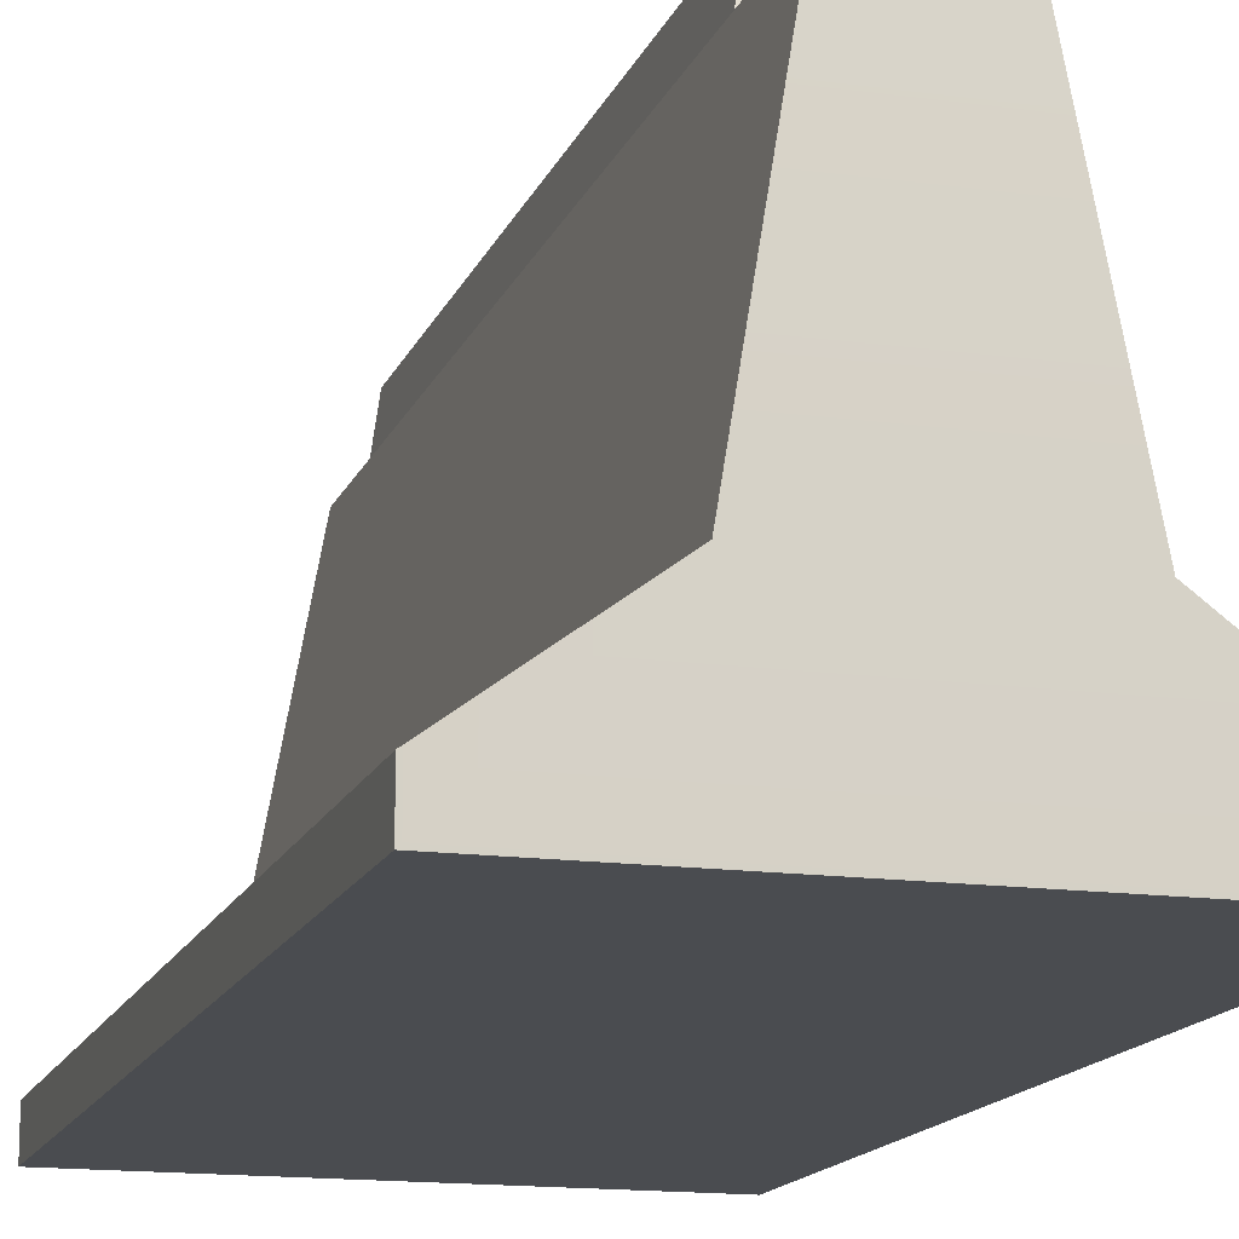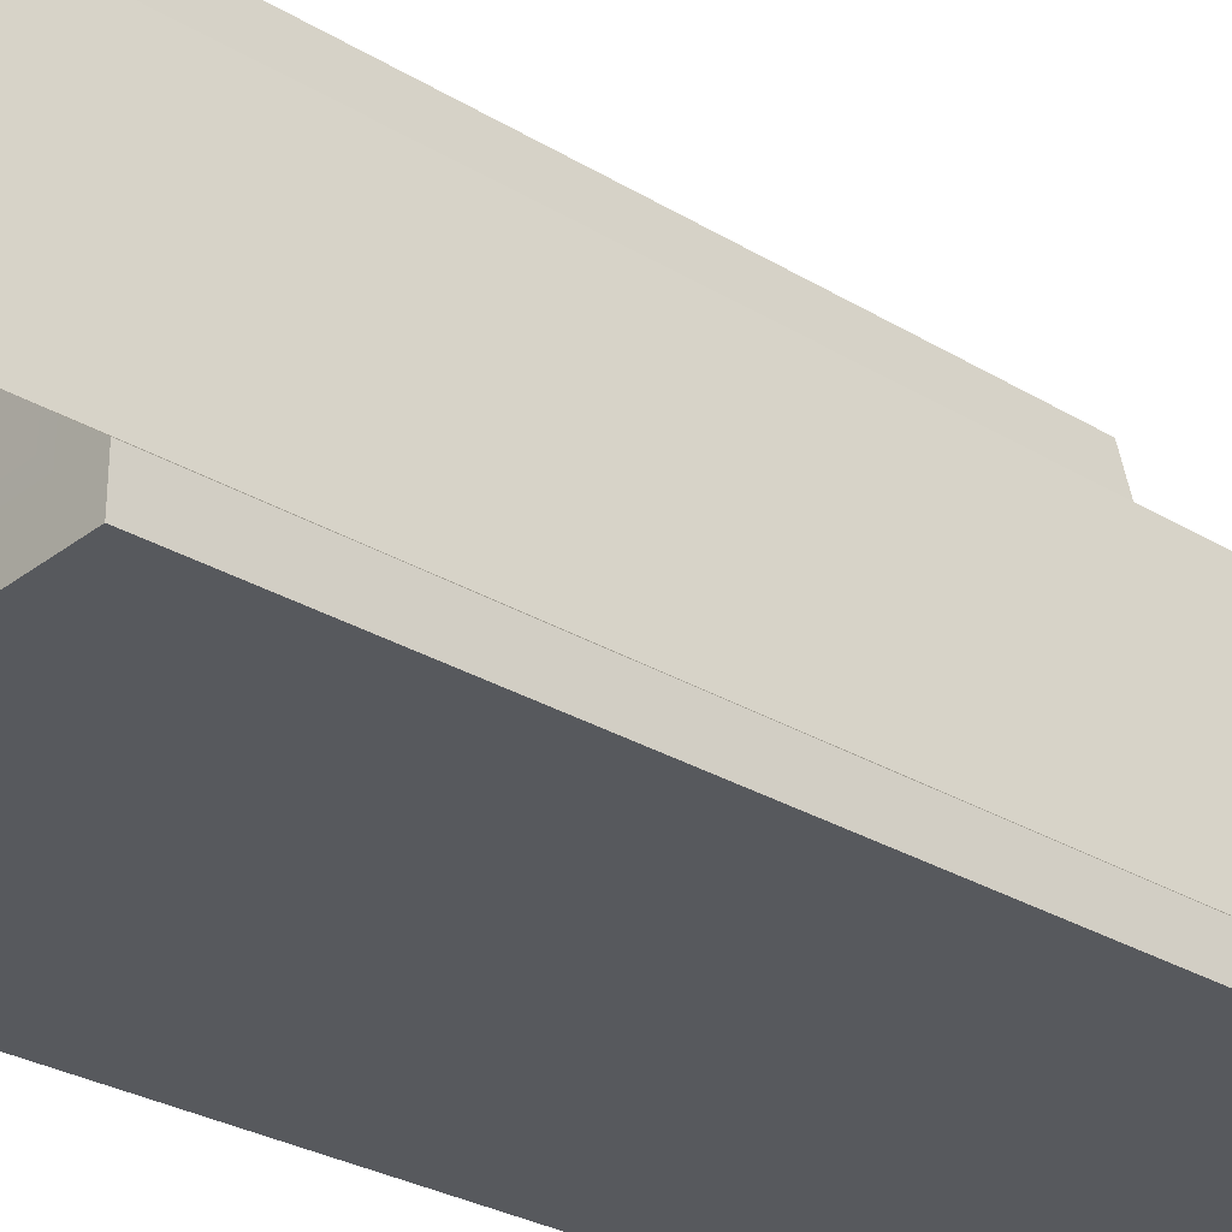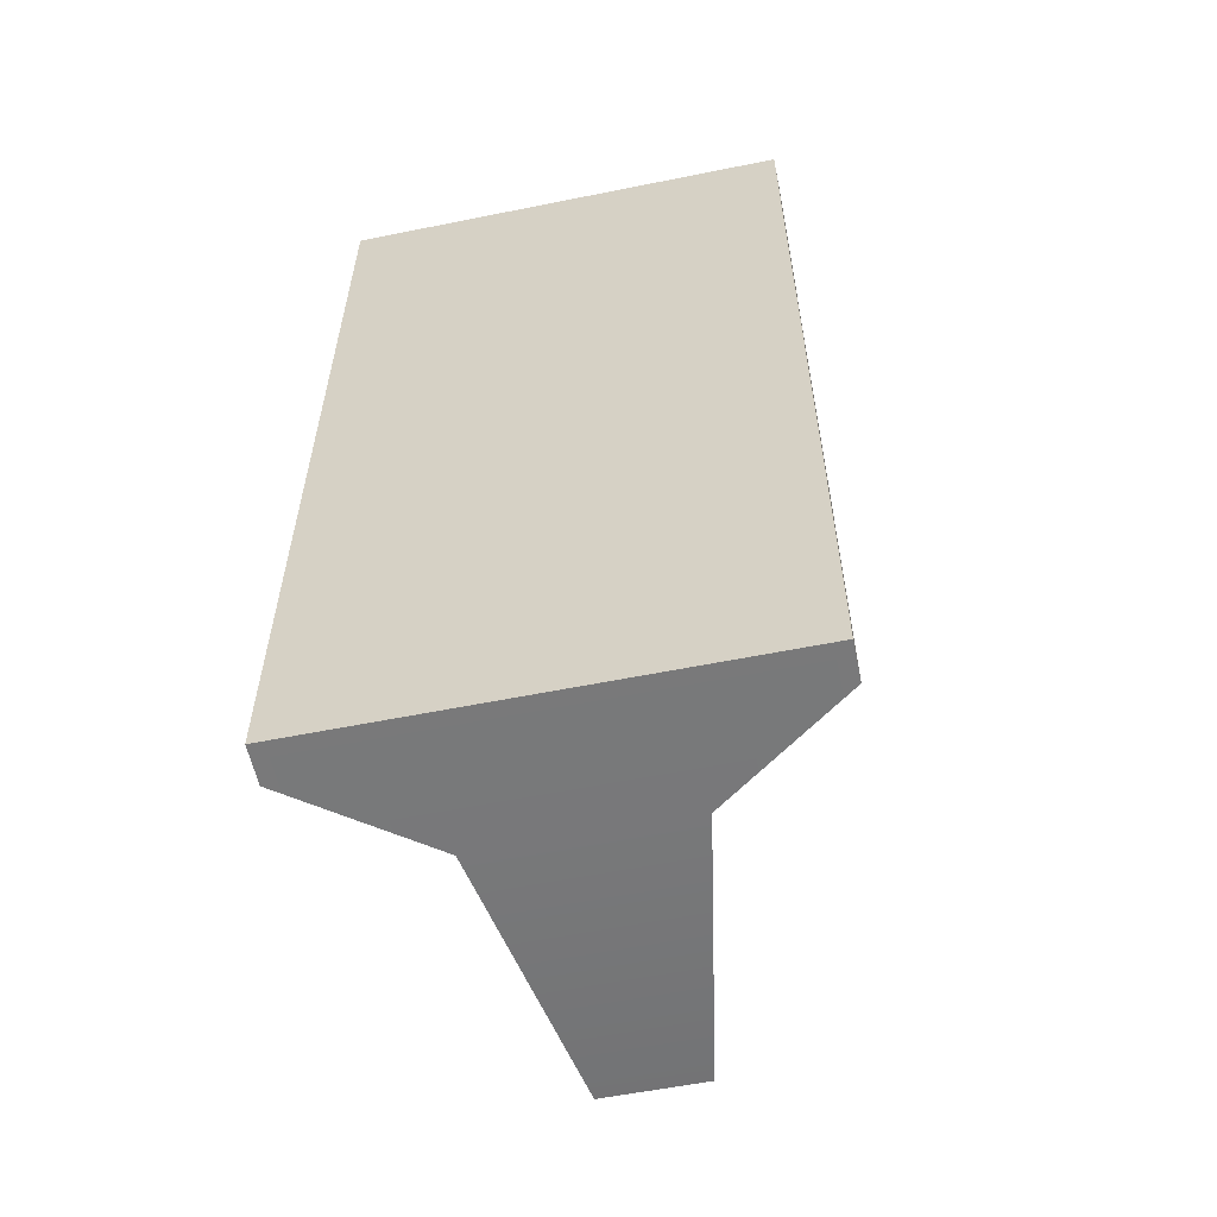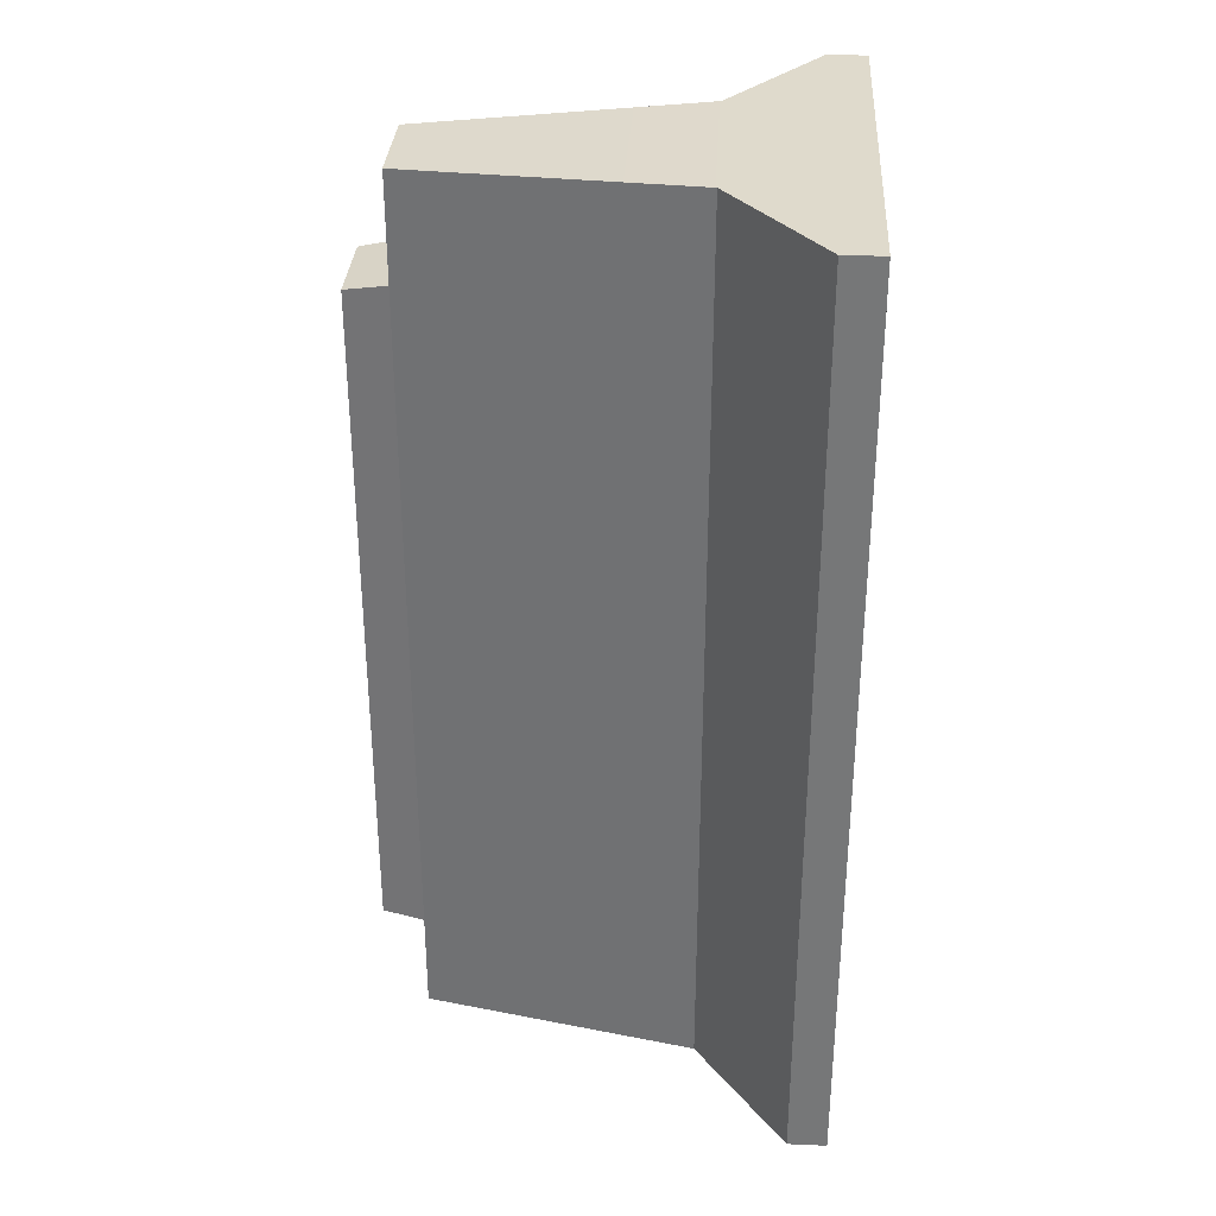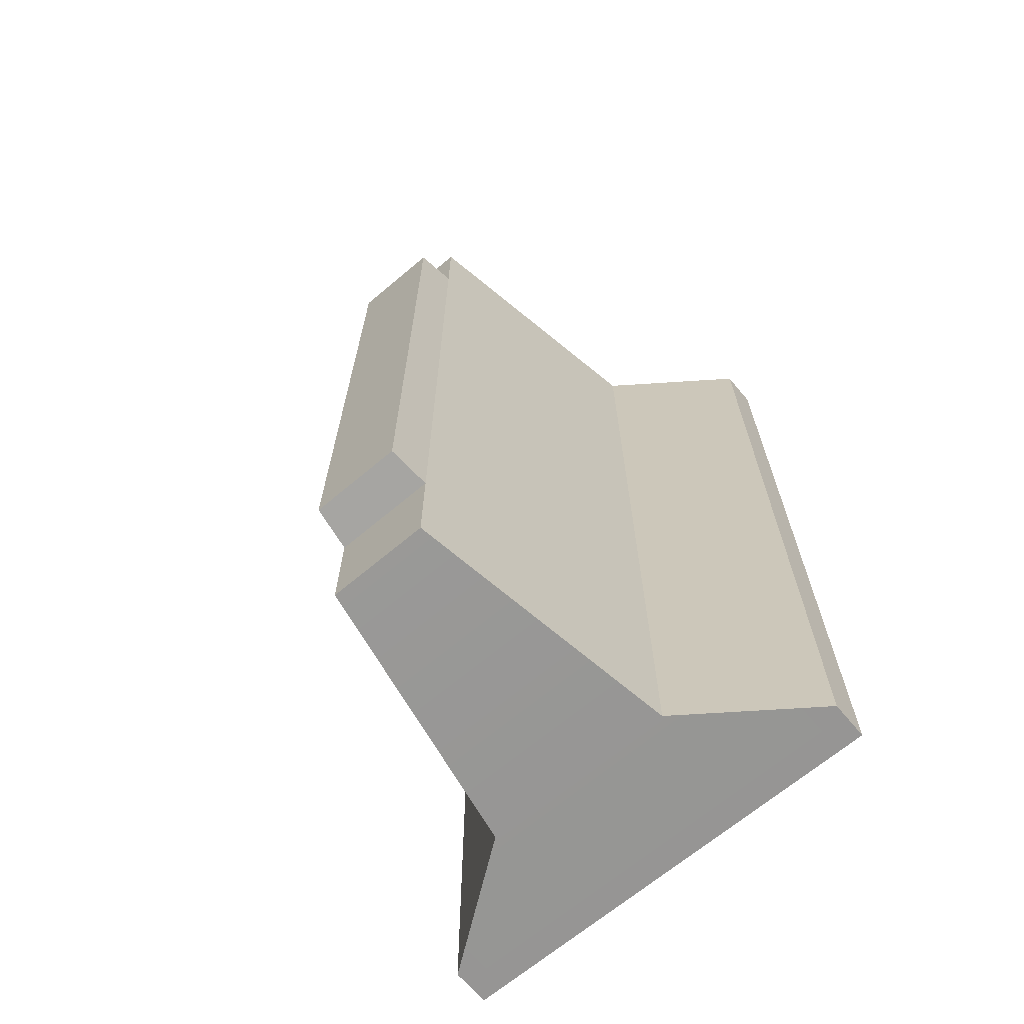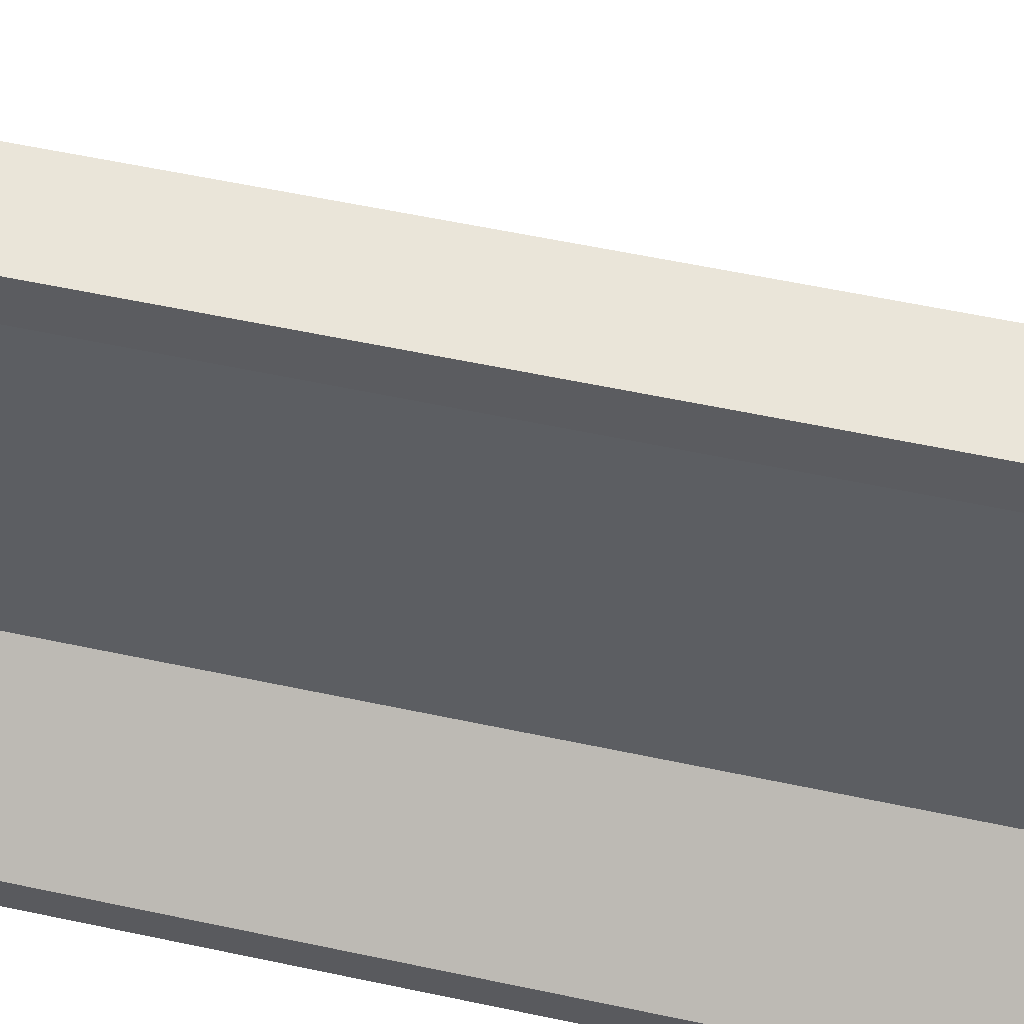
<metadata>
{"format":"obj","ext":"obj","renderer":"f3d","projection":"perspective","resolution":1024,"background":"white","views":[{"elev":-14.9,"azim":163.6,"up":"+Y"},{"elev":-29.2,"azim":48.3,"up":"+Y"},{"elev":-57.8,"azim":11.8,"up":"+Z"},{"elev":32.5,"azim":-86.6,"up":"+Z"},{"elev":-67.6,"azim":-139.9,"up":"+Z"},{"elev":58.4,"azim":-77.6,"up":"+Y"}]}
</metadata>
<code>
o Road_Block_Mesh
v -0.5438 -0 1.017
v 0.4428 -0 1.017
v -0.1605 0.8955 0.9963
v 0.0596 0.8955 0.9963
v -0.1605 0.8955 -0.9963
v 0.0596 0.8955 -0.9963
v -0.5438 0 -1.017
v 0.4428 0 -1.017
v -0.2666 0.2894 -1.017
v -0.2666 0.2894 1.017
v 0.1657 0.2894 1.017
v 0.1657 0.2894 -1.017
v -0.5438 0.08522 1.017
v -0.5438 0.08522 -1.017
v 0.4428 0.08522 -1.017
v 0.4428 0.08522 1.017
v -0.1605 0.8955 -0.7655
v 0.0596 0.8955 -0.7655
v -0.1605 0.8955 0.7655
v 0.0596 0.8955 0.7655
v 0.04939 0.9875 0.7502
v -0.1503 0.9875 0.7502
v 0.04939 0.9875 -0.7502
v -0.1503 0.9875 -0.7502
f 11 3 10
f 4 19 3
f 5 12 9
f 1 8 2
f 11 20 4
f 10 3 19
f 13 7 1
f 2 10 1
f 2 15 16
f 9 8 7
f 1 10 13
f 10 14 13
f 9 7 14
f 8 12 15
f 16 12 11
f 11 2 16
f 9 17 5
f 18 12 6
f 18 5 17
f 10 17 9
f 11 18 20
f 21 24 22
f 20 22 19
f 18 21 20
f 17 23 18
f 17 22 24
f 11 4 3
f 4 20 19
f 5 6 12
f 1 7 8
f 13 14 7
f 2 11 10
f 2 8 15
f 9 12 8
f 10 9 14
f 16 15 12
f 18 6 5
f 10 19 17
f 11 12 18
f 21 23 24
f 20 21 22
f 18 23 21
f 17 24 23
f 17 19 22

</code>
